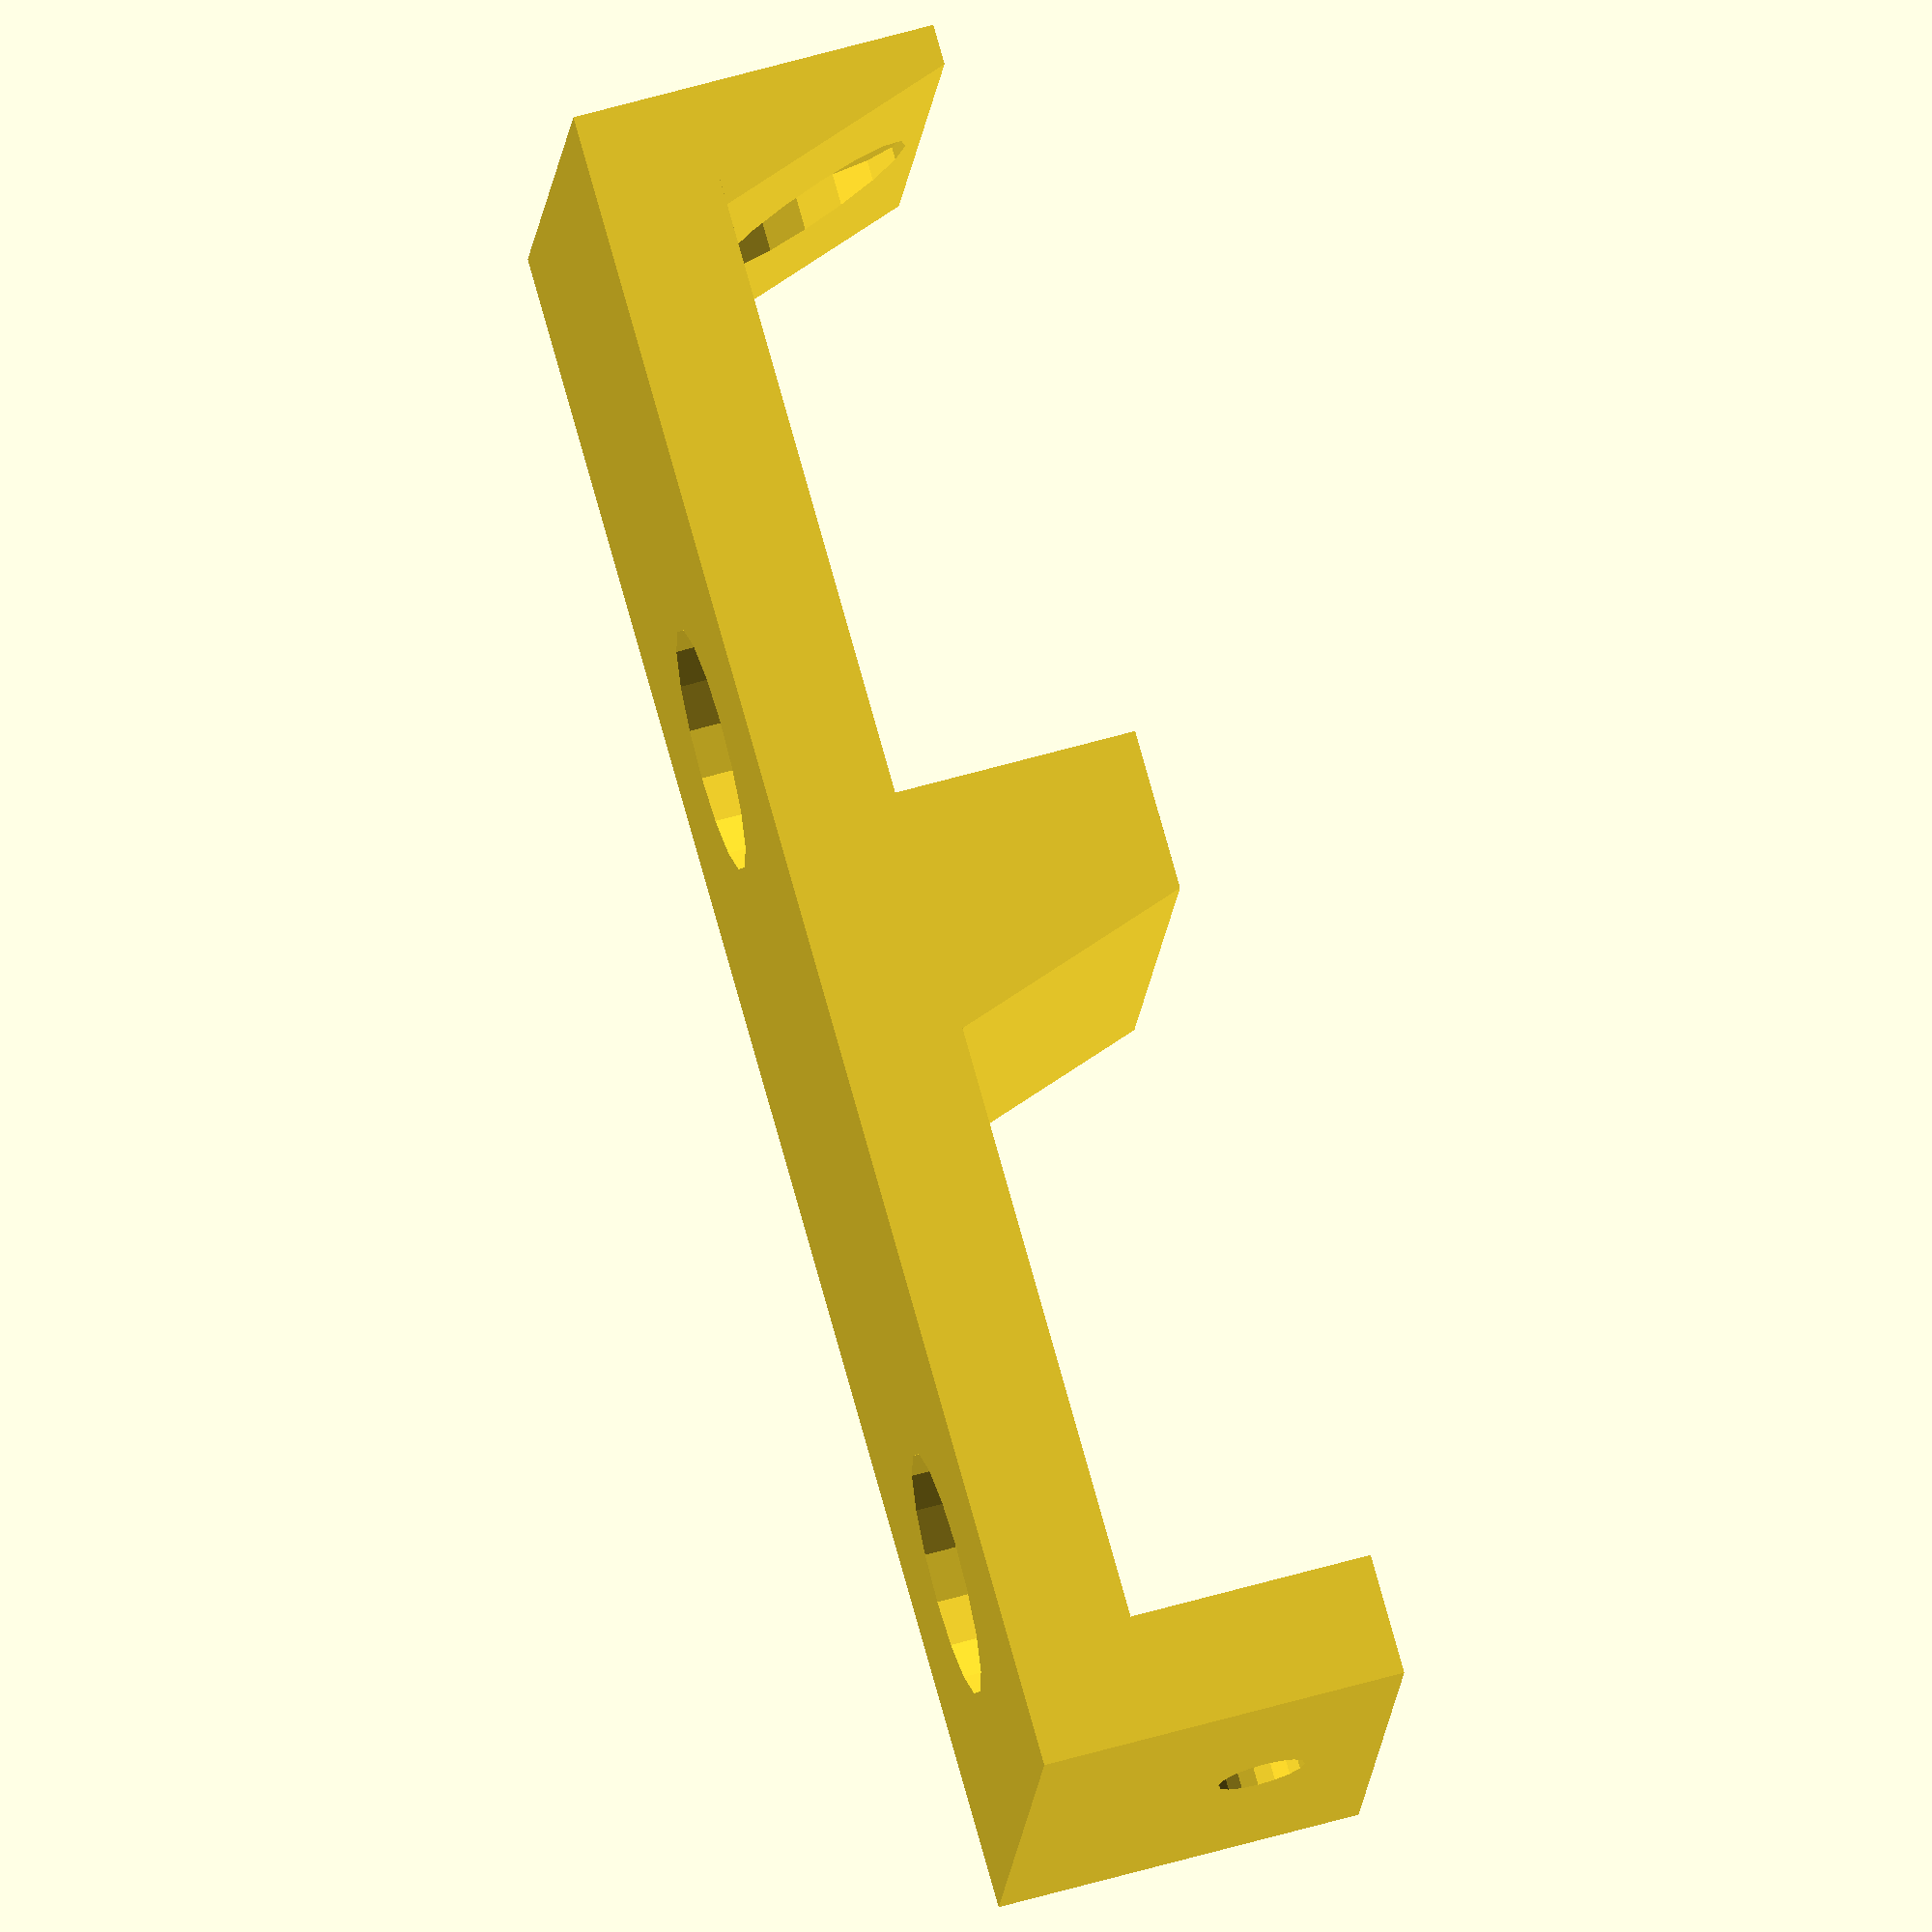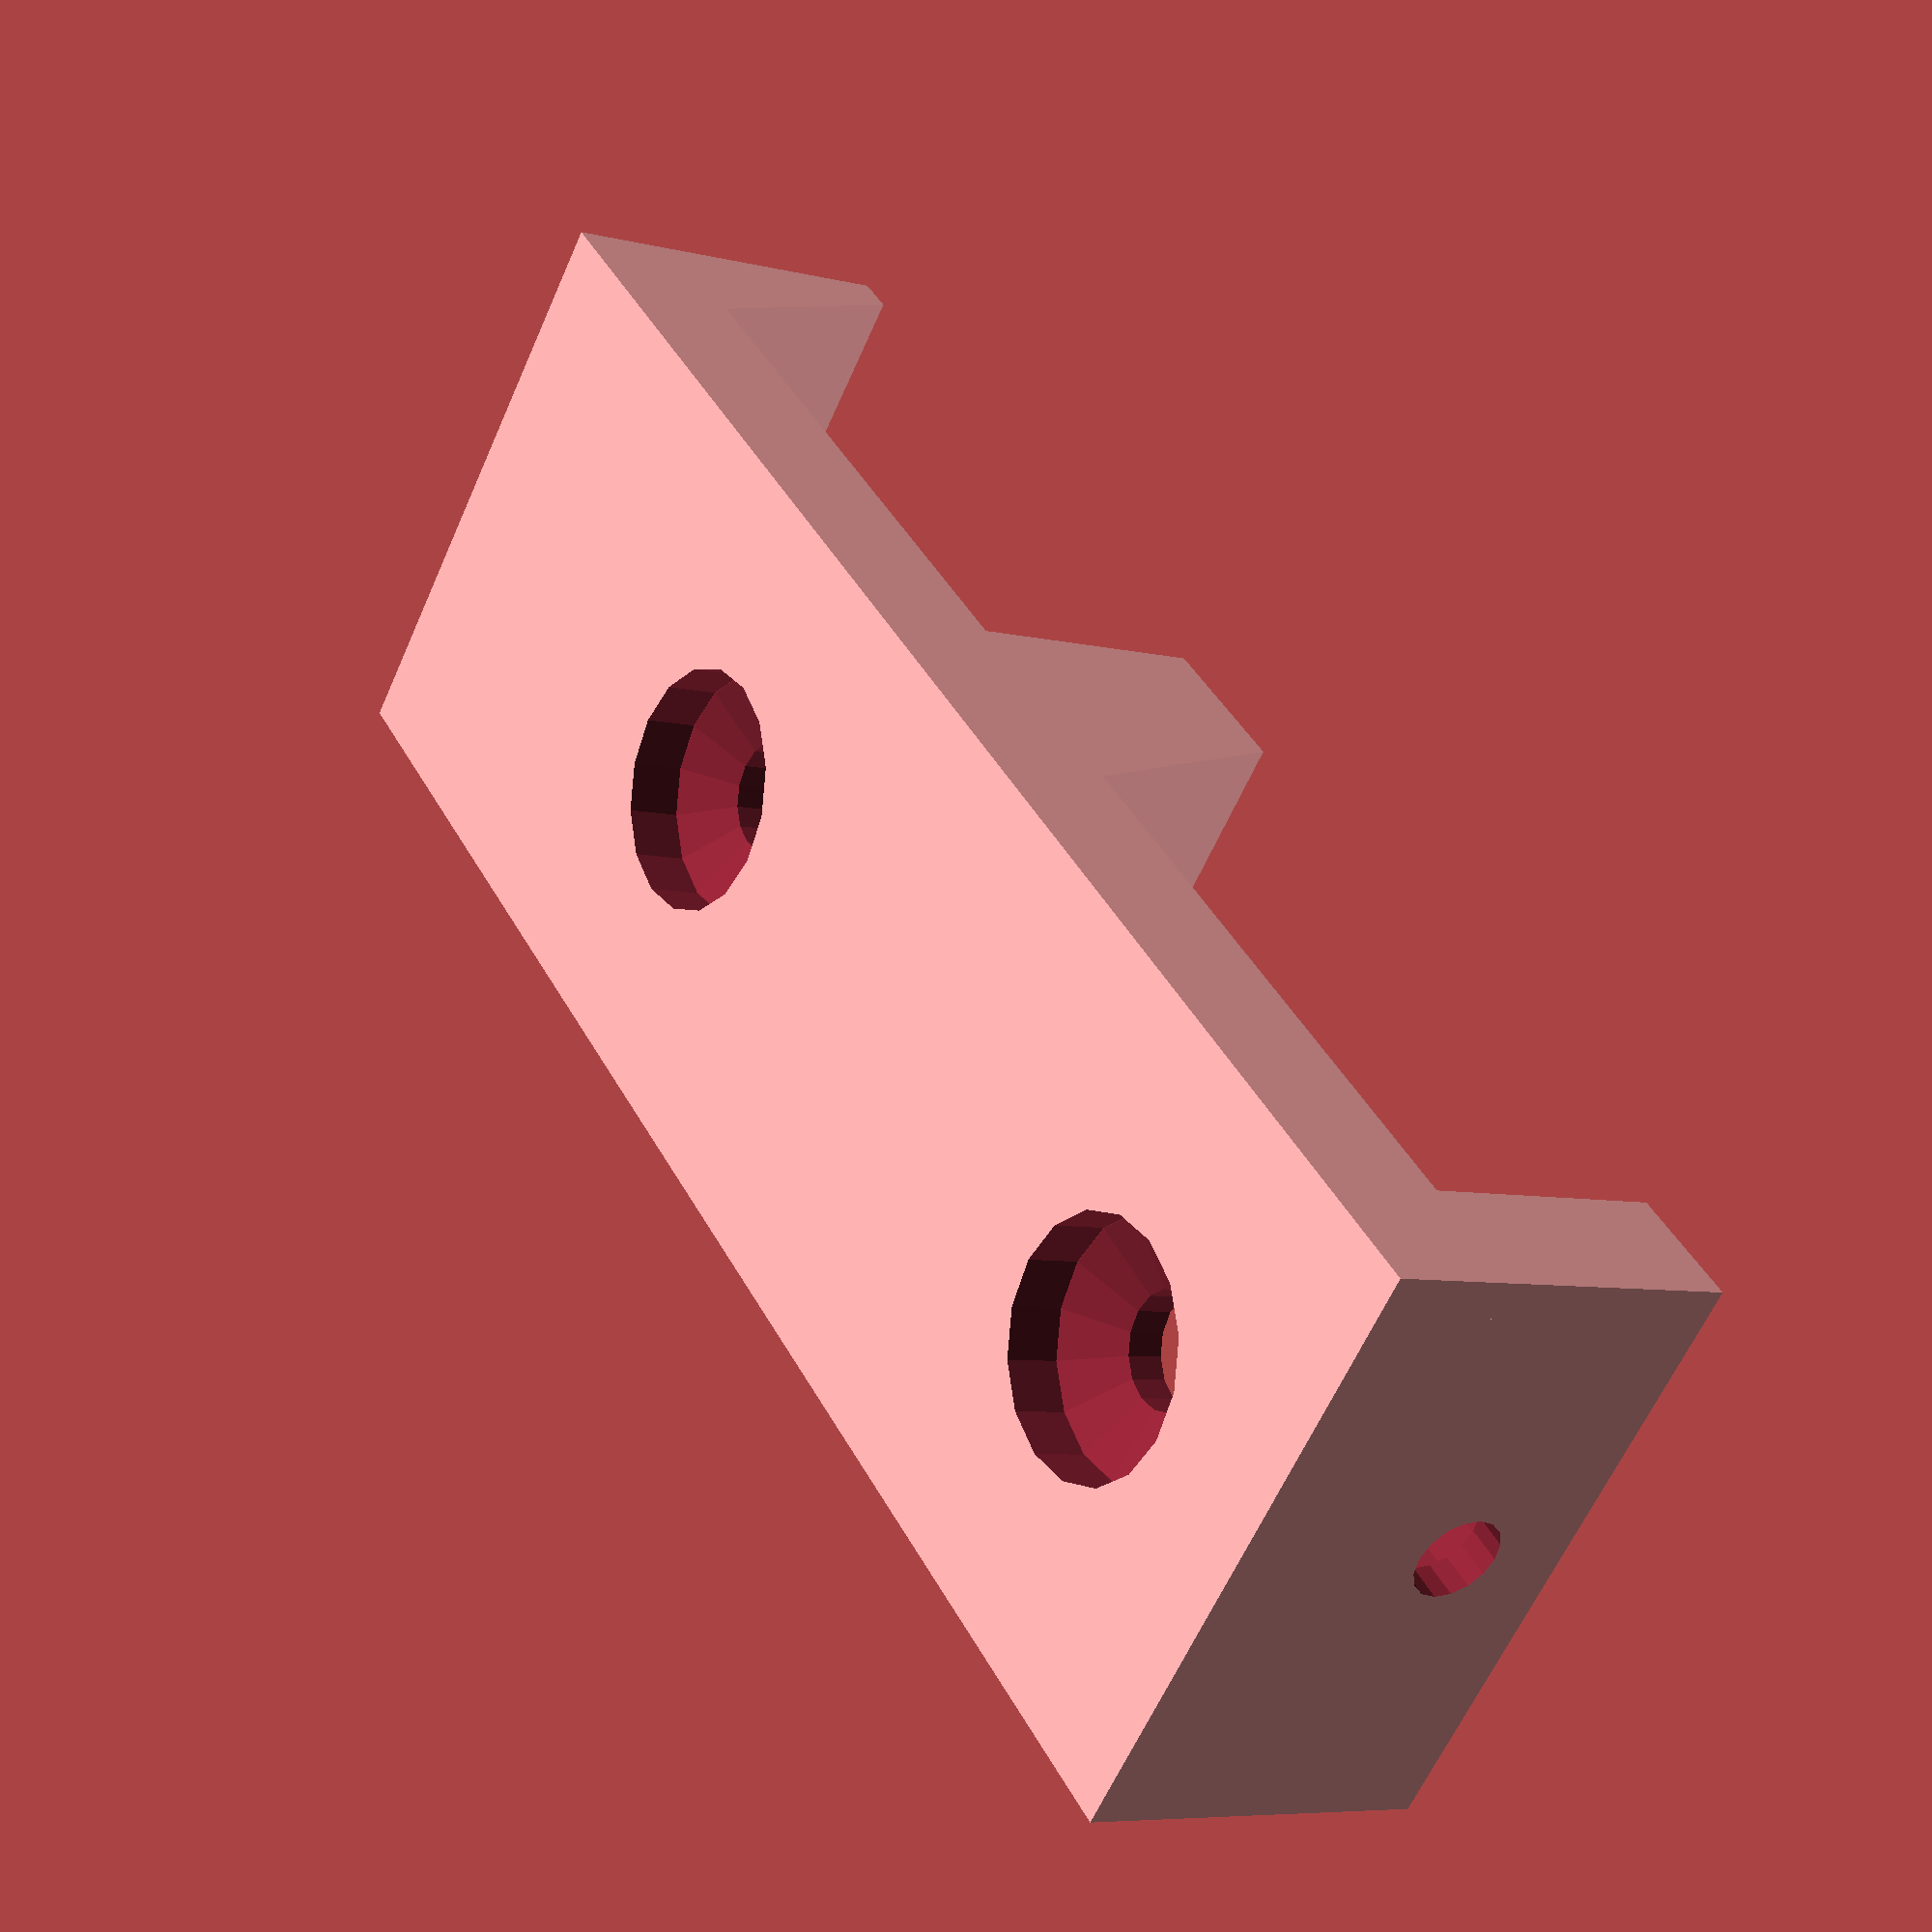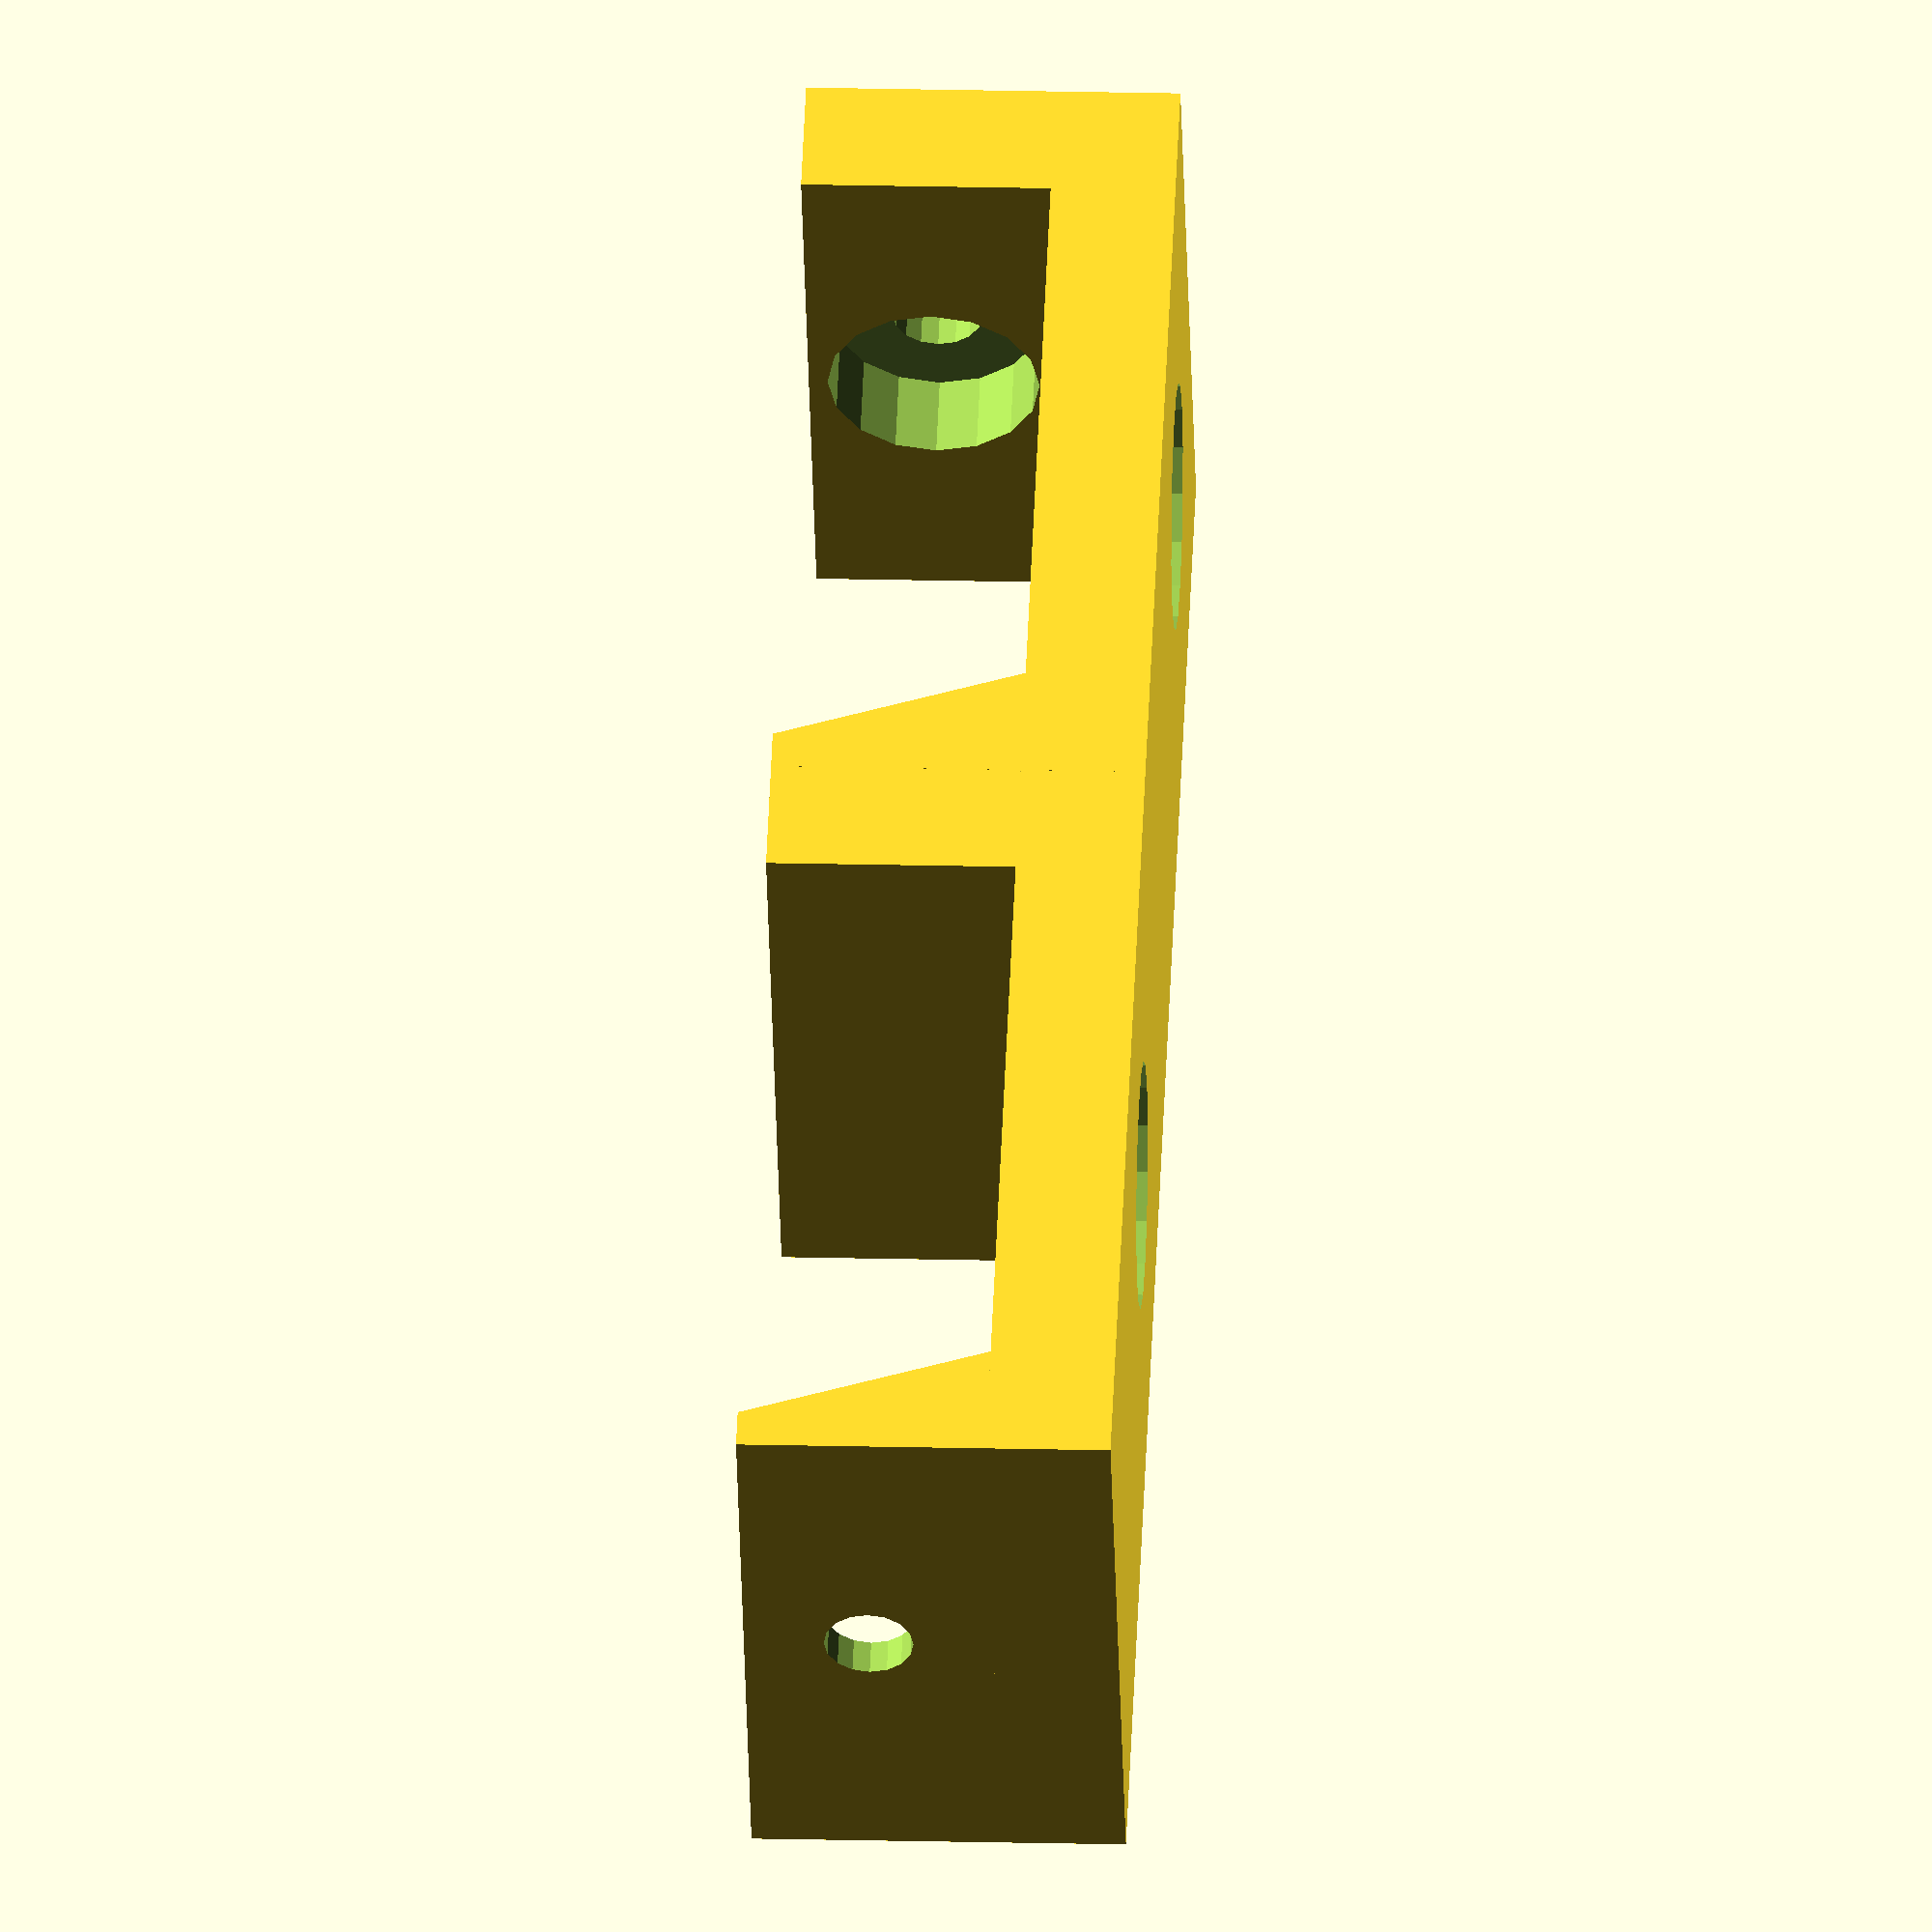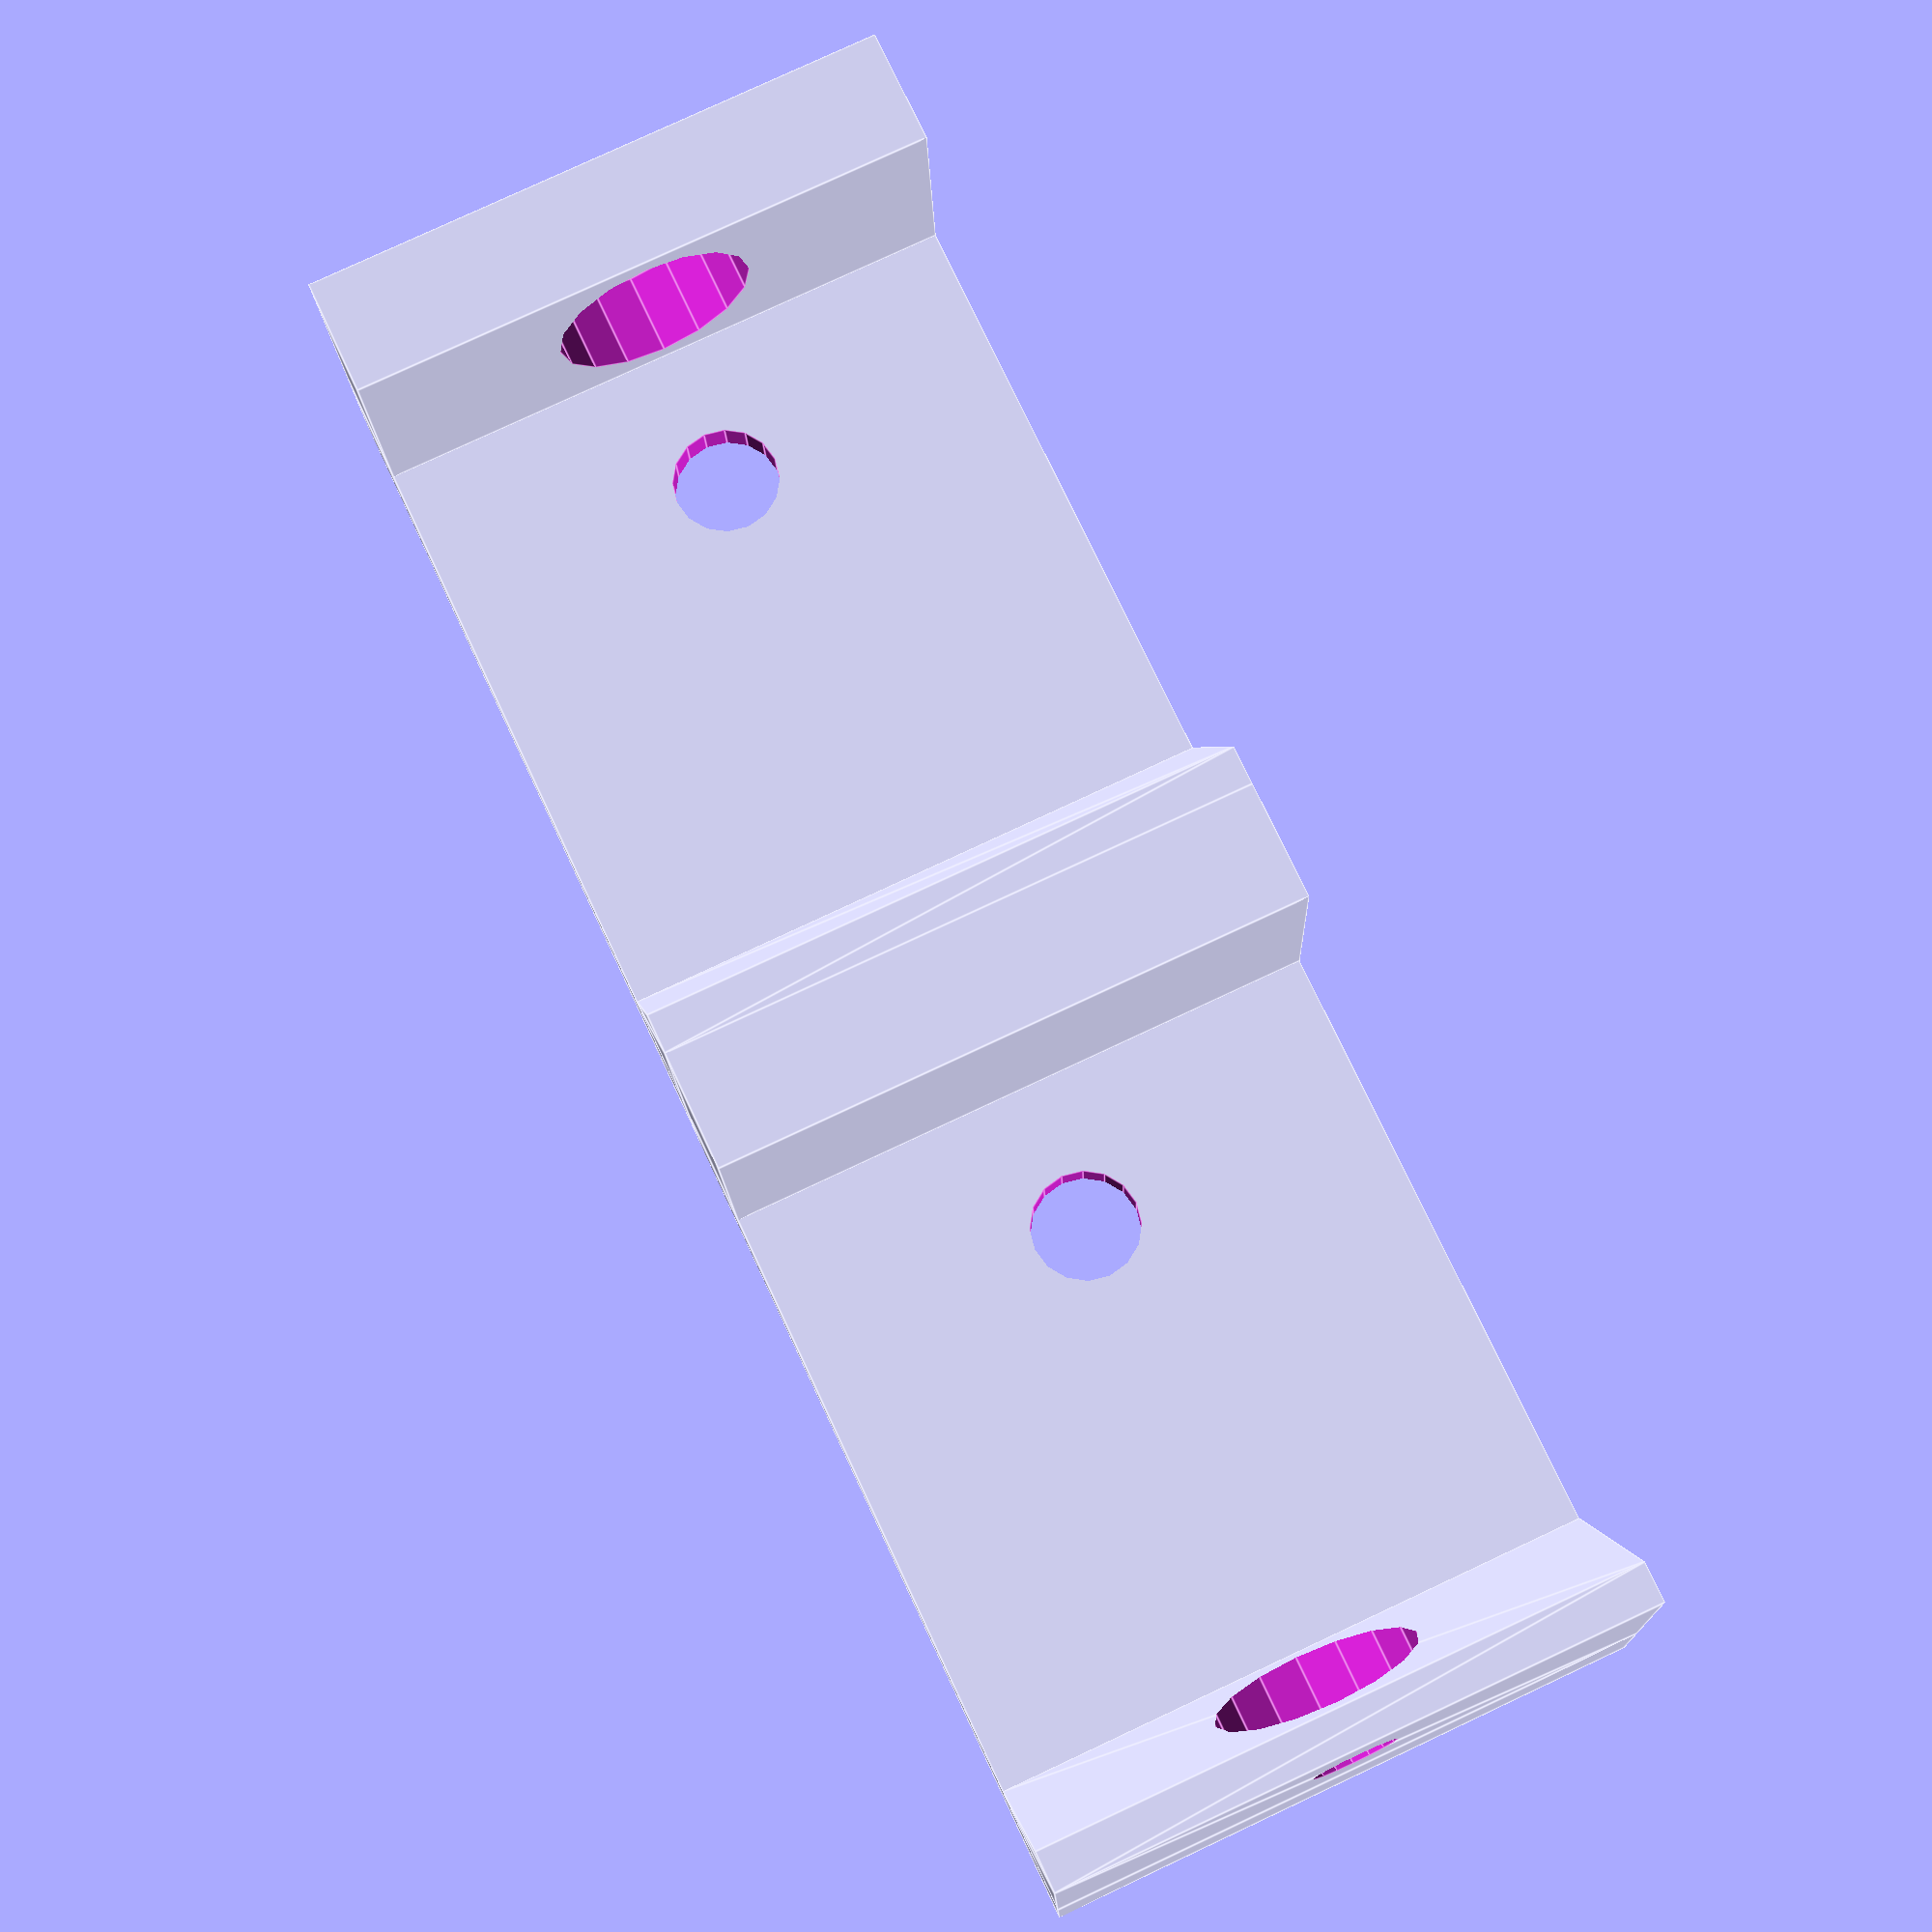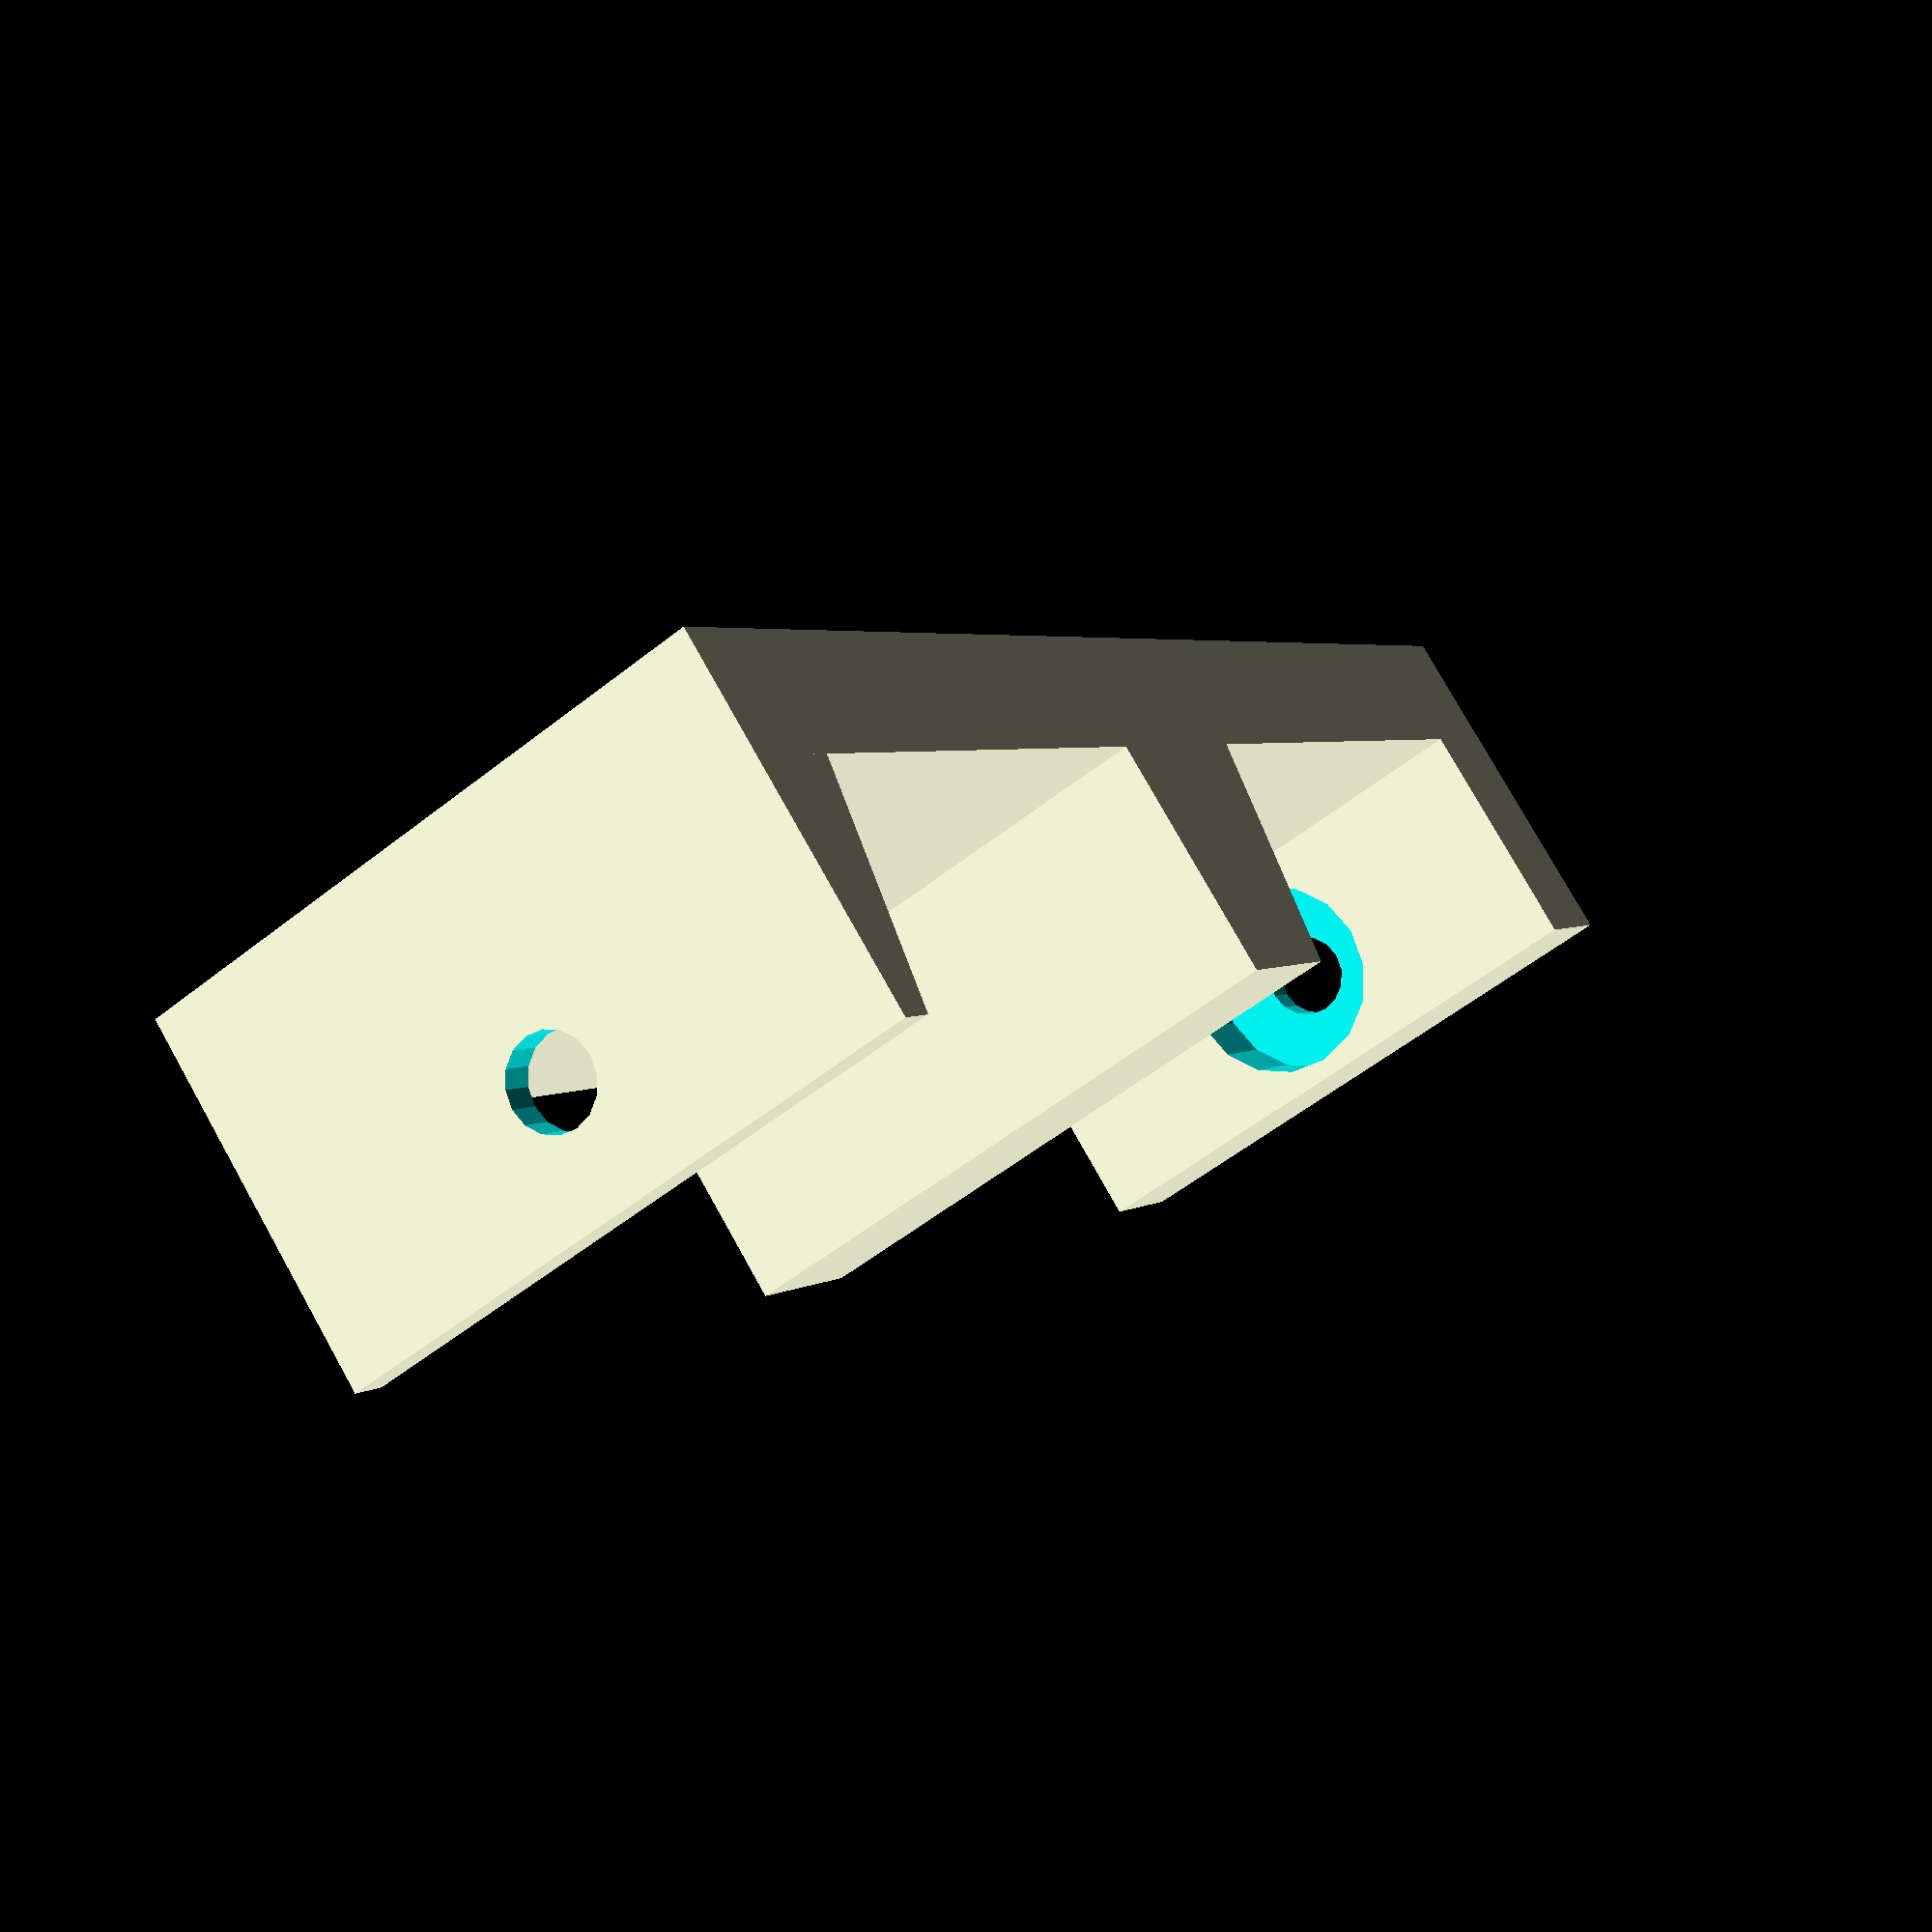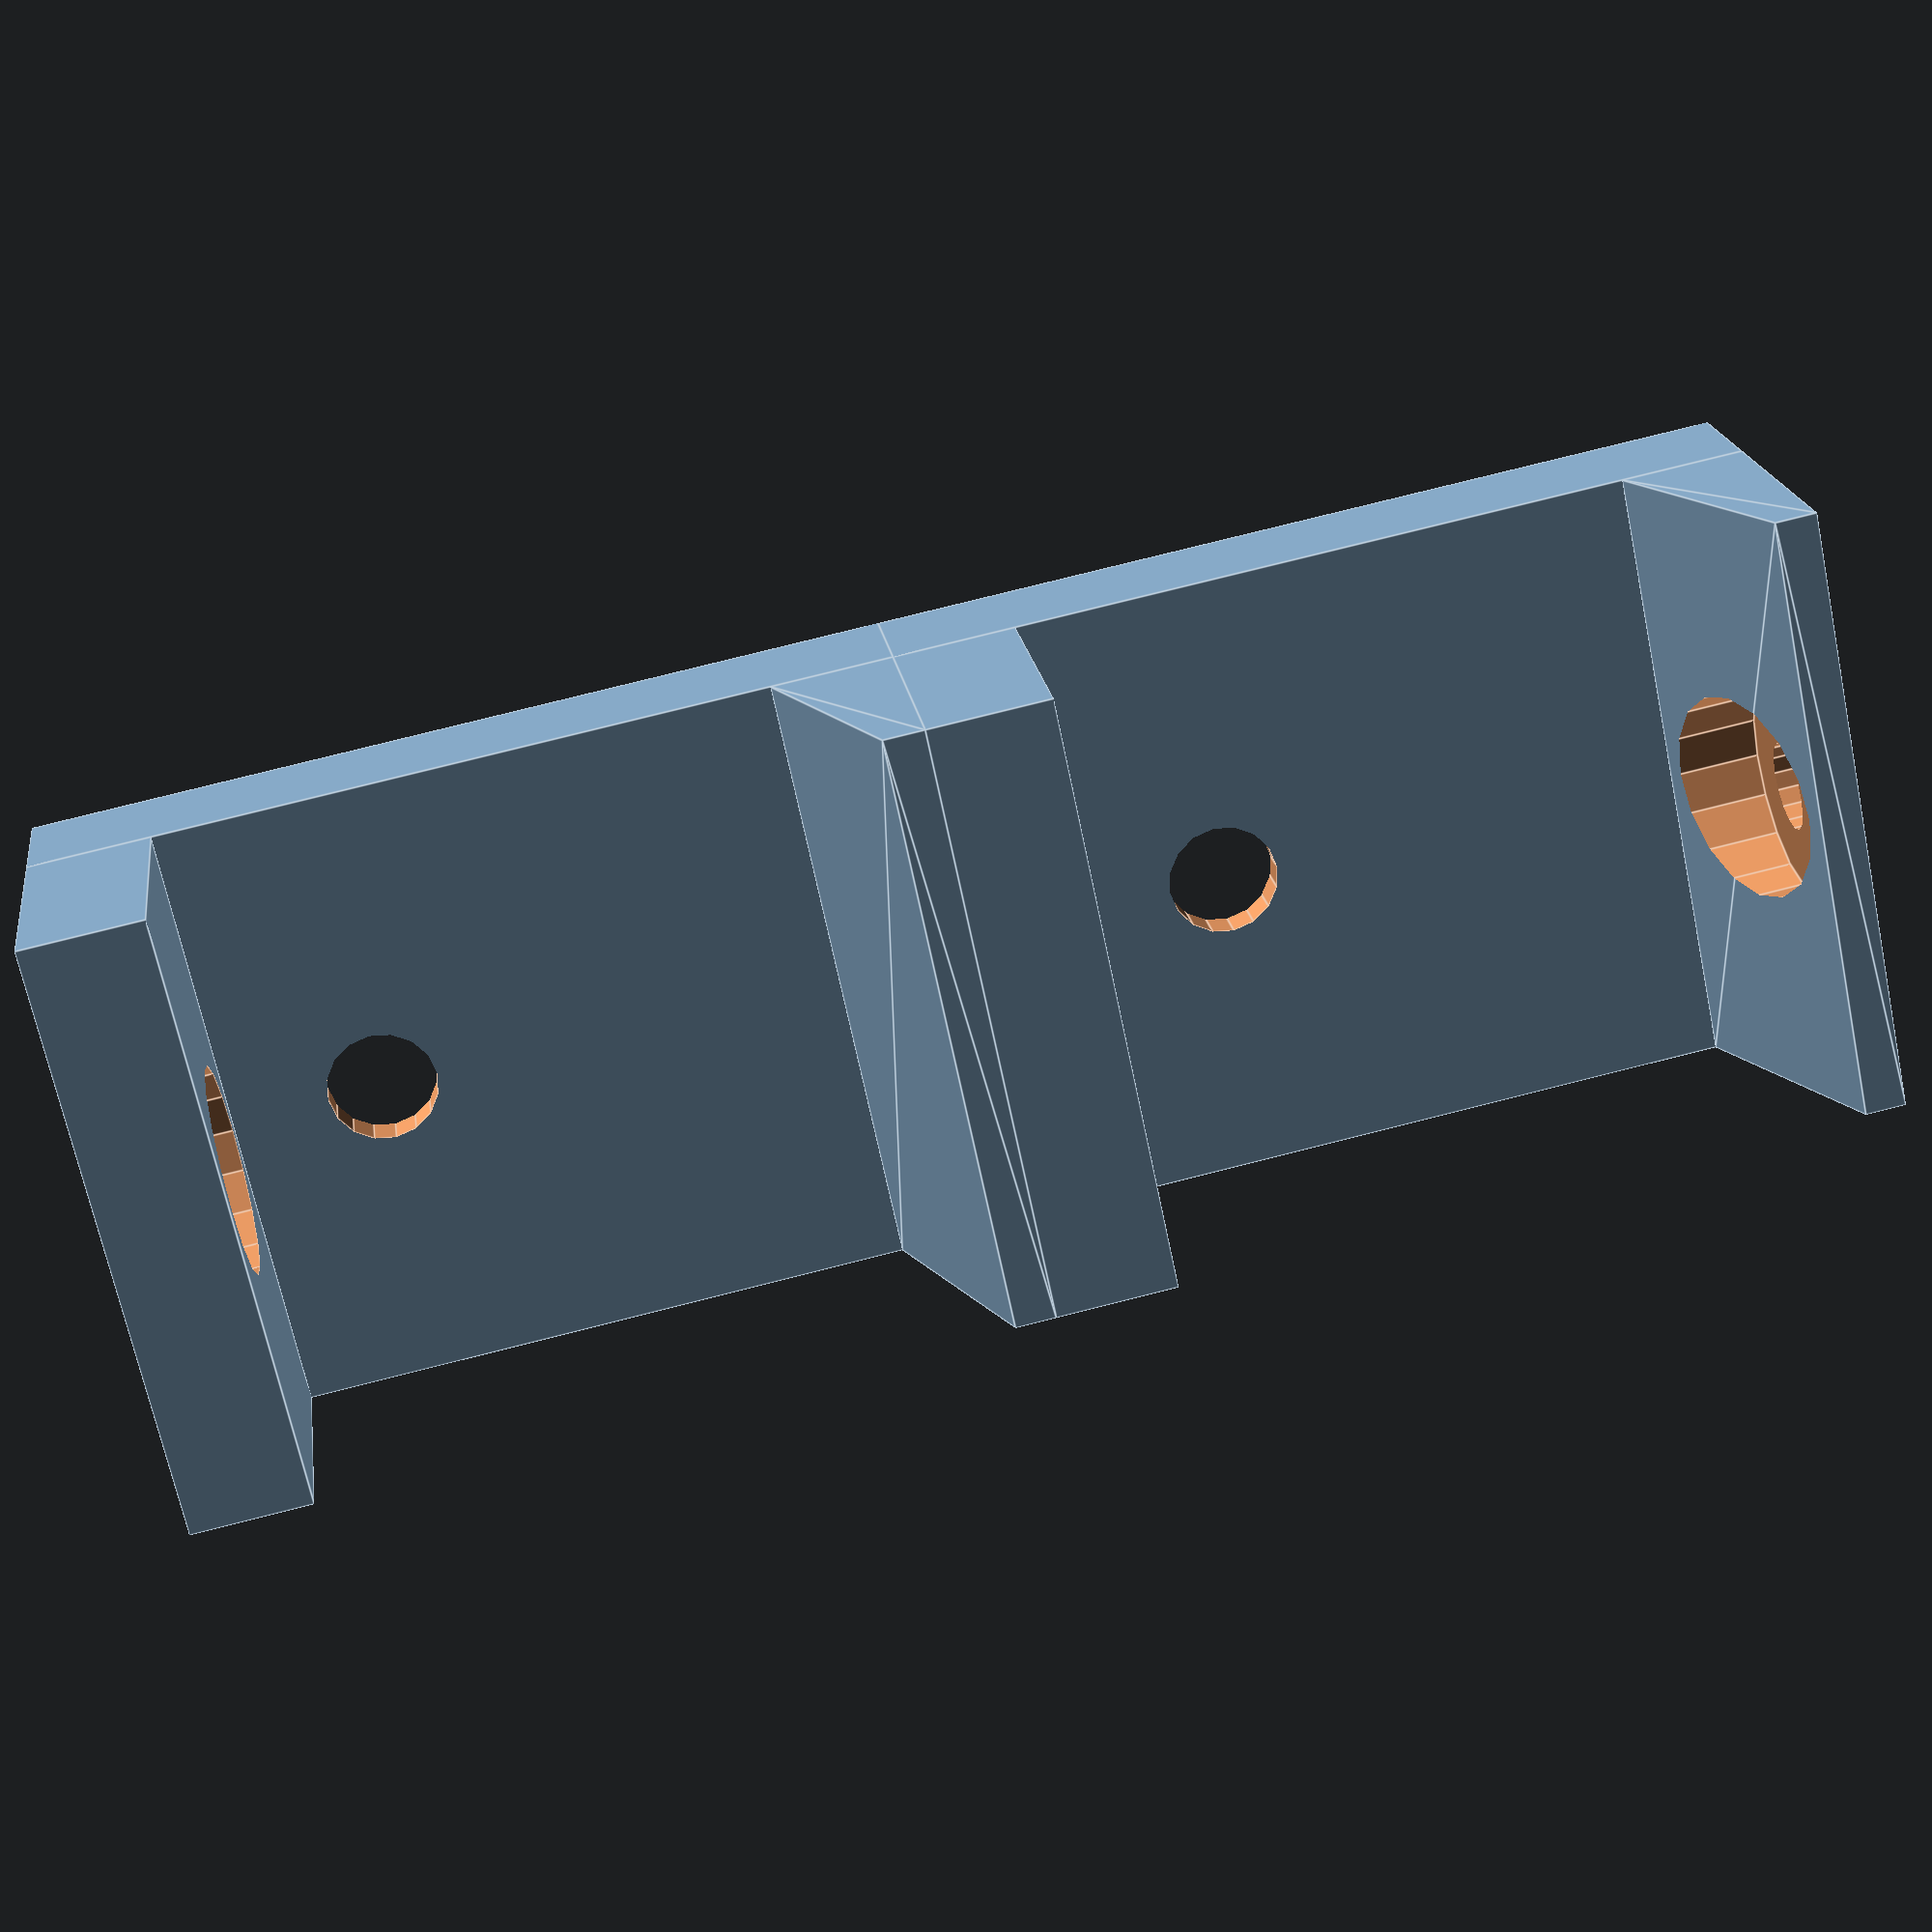
<openscad>
/*

3.5in Drive Stacker - v1.0 - (C) 2022 Matthew Nielsen
https://github.com/xunker/random_scad/3_5_drive_stacker

Commercial use/reproduction of code or resulting rendered output is strictly forbidden without
written consent of author. All other use/reproduction/modification shall be under these same terms
and must include this notice and must include original author information.

*/


// Rotation is to put flat side down for printing
rotate([0, -90, 0]) {
  // single();
  stack_of_two();
  // stack_of_three();
}


/* SETTINGS AND CODE BELOW */
drive_total_h = 25;

// Screw hole offsets measurements are fron the rear (connector) end
screw_x_offsets = [
  28.5, // +- 0.25
  130.1 // +- 0.5
];

screw_z_offset = 6.35-0.2; // +- 0.25

column_t = 5;
column_w = 25;

shelf_w = 10;
shelf_l = column_w;
shelf_t = 5;

drive_addt_h = 0;

drive_screw_hole_d = 4.5;
drive_screw_countersink_d = 10;
drive_screw_countersink_h = column_t - 1.5;

attachment_screw_hole_d = 3.6;
attachment_screw_countersink_d = 8.5;
attachment_screw_countersink_h = 3.5;

//---


ff = 0.01;

module raw_column() {
  cube([column_t, column_w, drive_total_h + (shelf_t * 2) + drive_addt_h]);
}

module drive_shelf(attachment_screw_holes=true) {
  difference() {
    cube([shelf_w, shelf_l, shelf_t]);
    union() {
      if (attachment_screw_holes) translate([shelf_w/2, shelf_l/2, -ff]) {
        $fn=16;
        cylinder(d=attachment_screw_hole_d, h=shelf_t+(ff*2));
        translate([0, 0, shelf_t-attachment_screw_countersink_h+ff]) cylinder(d=attachment_screw_countersink_d, h=attachment_screw_countersink_h+(ff));
      }
    }
  }
}

module attachment_shelf(attachment_screw_holes=true) {
  difference() {
    hull() {
      cube([ff, shelf_l, shelf_t]);
      translate([shelf_w - ff, 0, shelf_t-(shelf_t/3)]) cube([ff, shelf_l, shelf_t/3]);
    }

    union() {
      if (attachment_screw_holes) translate([shelf_w/2, shelf_l/2, -ff]) {
        $fn=16;
        cylinder(d=attachment_screw_hole_d, h=shelf_t+(ff*2));
        translate([0, 0, 0]) cylinder(d=attachment_screw_countersink_d, h=attachment_screw_countersink_h+(ff));
      }
    }
  }
}

module complete_column(upper_attachment_screw_holes=true, lower_attachment_screw_holes=true) {
  difference() {
    union() {
      raw_column();
      translate([column_t, 0, 0]) drive_shelf(attachment_screw_holes=lower_attachment_screw_holes);
      translate([column_t, 0, shelf_t + drive_total_h + drive_addt_h]) attachment_shelf(attachment_screw_holes=upper_attachment_screw_holes);
    }

    translate([-ff, column_w/2, shelf_t + (screw_z_offset)]) rotate([0, 90, 0]) {
      $fn=16;
      cylinder(d=drive_screw_hole_d, h=column_t+(ff*2));
      translate([0, 0, -ff]) cylinder(d=drive_screw_countersink_d, h=(drive_screw_countersink_h*0.65)+ff);
      translate([0, 0, (drive_screw_countersink_h*0.65)-ff]) cylinder(d2=drive_screw_hole_d, d1=drive_screw_countersink_d, h=(drive_screw_countersink_h*0.35)+ff);
    }
  }
}

module single() {
  complete_column();
}

//stack of two
module stack_of_two() {
  translate([0, 0, (shelf_t*2)+drive_total_h+drive_addt_h]) complete_column(upper_attachment_screw_holes=true, lower_attachment_screw_holes=false);
  complete_column(upper_attachment_screw_holes=false, lower_attachment_screw_holes=true);
}

//stack of three
module stack_of_three() {
  translate([0, 0, ((shelf_t*2)+drive_total_h+drive_addt_h)*2]) complete_column(upper_attachment_screw_holes=true, lower_attachment_screw_holes=false);
  translate([0, 0, (shelf_t*2)+drive_total_h+drive_addt_h]) complete_column(upper_attachment_screw_holes=false, lower_attachment_screw_holes=false);
  complete_column(upper_attachment_screw_holes=false, lower_attachment_screw_holes=true);
}

</openscad>
<views>
elev=117.8 azim=344.8 roll=286.2 proj=o view=solid
elev=6.8 azim=137.8 roll=233.5 proj=p view=solid
elev=160.9 azim=31.8 roll=87.3 proj=o view=solid
elev=194.4 azim=65.0 roll=178.3 proj=p view=edges
elev=282.3 azim=60.4 roll=330.8 proj=p view=wireframe
elev=160.3 azim=348.1 roll=187.8 proj=p view=edges
</views>
